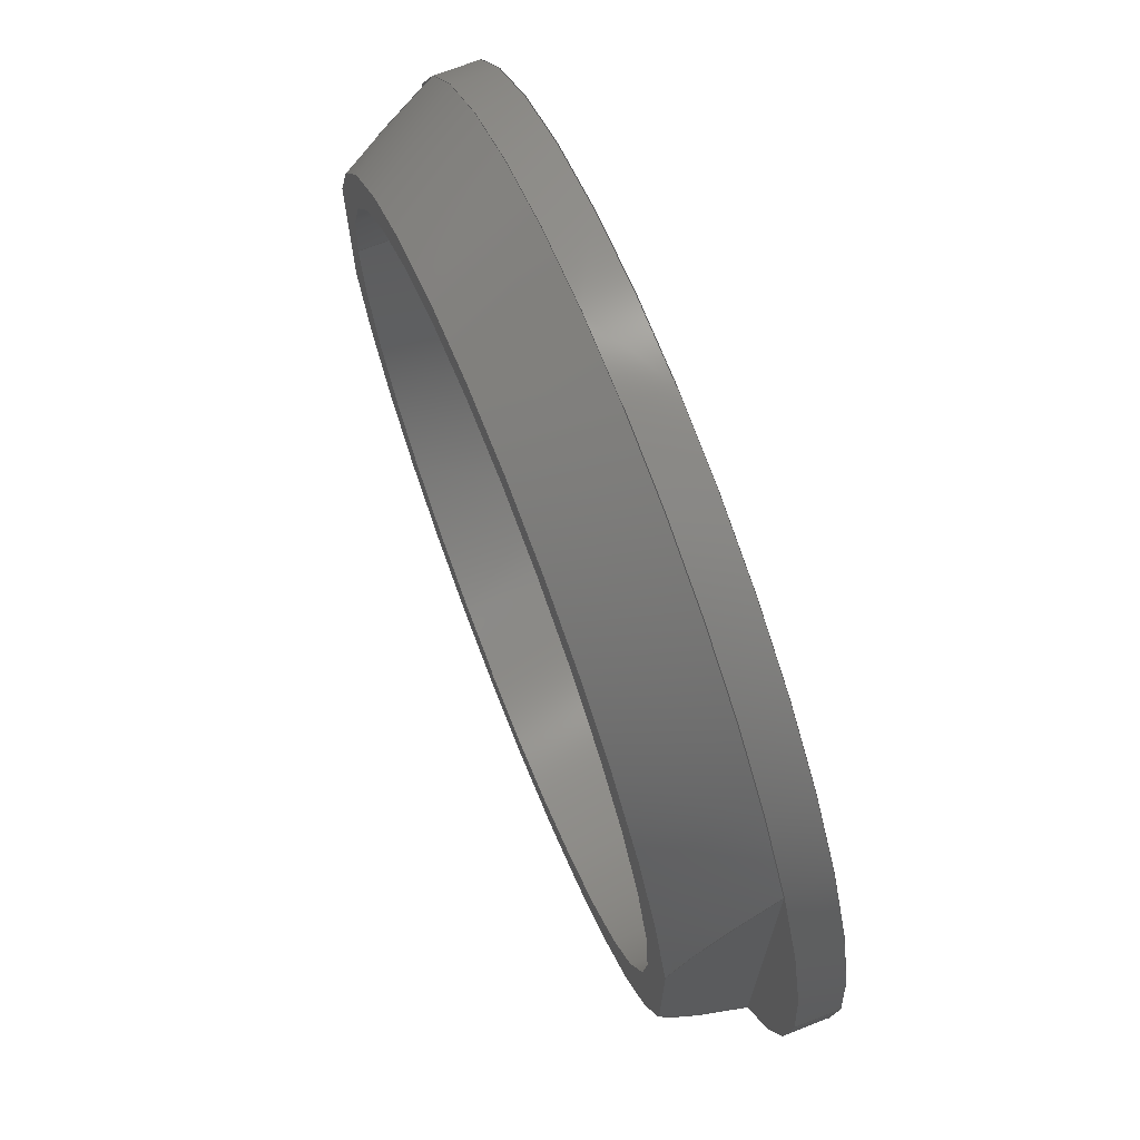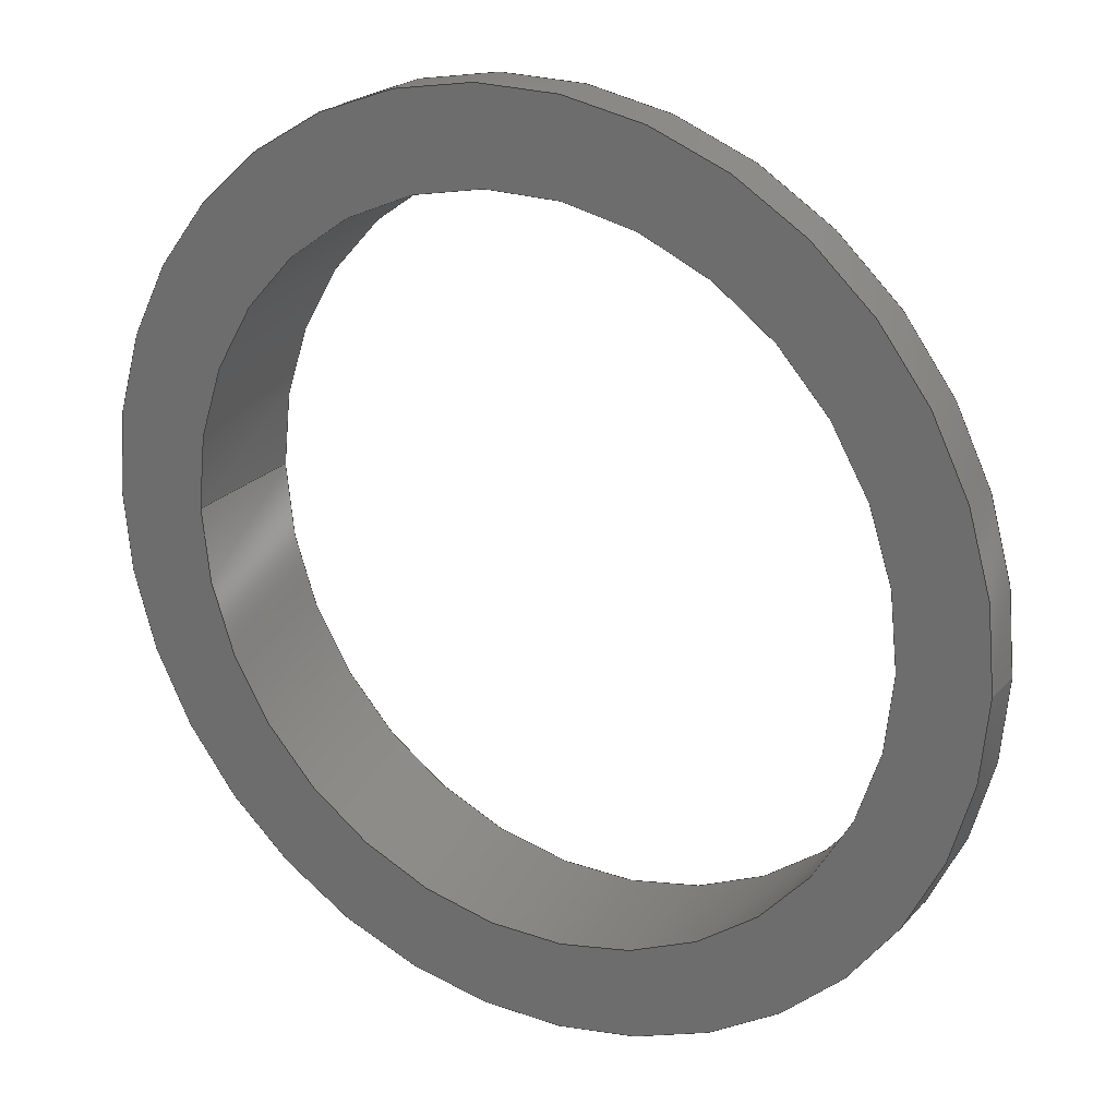
<metadata>
{"format":"step","ext":"stp","renderer":"f3d","projection":"perspective","resolution":1024,"background":"white","views":[{"elev":70.7,"azim":68.5,"up":"+Y"},{"elev":23.2,"azim":-149.5,"up":"+Y"}]}
</metadata>
<code>
ISO-10303-21;
DATA;
#1=(NAMED_UNIT(*)PLANE_ANGLE_UNIT()SI_UNIT($,.RADIAN.));
#2=DIMENSIONAL_EXPONENTS(0,0,0,0,0,0,0);
#3=PLANE_ANGLE_MEASURE_WITH_UNIT(PLANE_ANGLE_MEASURE(0.01745),#1);
#4=(CONVERSION_BASED_UNIT('DEGREE',#3)NAMED_UNIT(#2)PLANE_ANGLE_UNIT());
#5=(NAMED_UNIT(*)SI_UNIT($,.STERADIAN.)SOLID_ANGLE_UNIT());
#6=(LENGTH_UNIT()NAMED_UNIT(*)SI_UNIT(.MILLI.,.METRE.));
#7=UNCERTAINTY_MEASURE_WITH_UNIT(LENGTH_MEASURE(1e-06),#6,'DISTANCE_ACCURACY_VALUE','');
#8=(GEOMETRIC_REPRESENTATION_CONTEXT(3)GLOBAL_UNCERTAINTY_ASSIGNED_CONTEXT((#7))GLOBAL_UNIT_ASSIGNED_CONTEXT((#4,#5,#6))REPRESENTATION_CONTEXT('','3D'));
#9=APPLICATION_CONTEXT('automotive design');
#10=APPLICATION_PROTOCOL_DEFINITION('INTERNATIONAL_STANDARD','automotive_design',1998,#9);
#11=PRODUCT_CONTEXT('3D Mechanical Parts',#9,'mechanical');
#12=PRODUCT('Product','Product','',(#11));
#13=PRODUCT_RELATED_PRODUCT_CATEGORY('part',$,(#12));
#14=PRODUCT_CATEGORY('part',$);
#15=PERSON('1','Design','Joe',$,$,$);
#16=ORGANIZATION($,'None','None');
#17=PERSON_AND_ORGANIZATION(#15,#16);
#18=PERSON_AND_ORGANIZATION_ROLE('design_owner');
#19=APPLIED_PERSON_AND_ORGANIZATION_ASSIGNMENT(#17,#18,(#12));
#20=PRODUCT_DEFINITION_FORMATION_WITH_SPECIFIED_SOURCE('None','',#12,.BOUGHT.);
#21=PERSON('2','Creator','Joe',$,$,$);
#22=ORGANIZATION($,'None','None');
#23=PERSON_AND_ORGANIZATION(#21,#22);
#24=PERSON_AND_ORGANIZATION_ROLE('creator');
#25=APPLIED_PERSON_AND_ORGANIZATION_ASSIGNMENT(#23,#24,(#20));
#26=PERSON('3','Supplier','Joe',$,$,$);
#27=ORGANIZATION($,'None','None');
#28=PERSON_AND_ORGANIZATION(#26,#27);
#29=PERSON_AND_ORGANIZATION_ROLE('design_supplier');
#30=APPLIED_PERSON_AND_ORGANIZATION_ASSIGNMENT(#28,#29,(#20));
#31=PRODUCT_DEFINITION_CONTEXT('part definition',#9,'design');
#32=PRODUCT_DEFINITION('None','',#20,#31);
#33=PERSON('4','Creator','Joe',$,$,$);
#34=ORGANIZATION($,'None','None');
#35=PERSON_AND_ORGANIZATION(#33,#34);
#36=PERSON_AND_ORGANIZATION_ROLE('creator');
#37=APPLIED_PERSON_AND_ORGANIZATION_ASSIGNMENT(#35,#36,(#32));
#38=CARTESIAN_POINT('NONE',(0,0,0));
#39=DIRECTION('NONE',(0,0,1));
#40=DIRECTION('NONE',(1,0,0));
#41=AXIS2_PLACEMENT_3D('NONE',#38,#39,#40);
#42=SHAPE_REPRESENTATION('SR1',(#41),#8);
#43=PRODUCT_DEFINITION_SHAPE('PDS1','Test Part',#32);
#44=SHAPE_DEFINITION_REPRESENTATION(#43,#42);
#45=CARTESIAN_POINT('',(8.335e-32,-6.429e-16,8.3));
#46=DIRECTION('',(0,0,1));
#47=DIRECTION('',(1,0,0));
#48=AXIS2_PLACEMENT_3D('',#45,#46,#47);
#49=CYLINDRICAL_SURFACE('',#48,10.5);
#50=CARTESIAN_POINT('',(10.5,-6.429e-16,9.3));
#51=VERTEX_POINT('',#50);
#52=CARTESIAN_POINT('',(10.5,-6.429e-16,8.3));
#53=VERTEX_POINT('',#52);
#54=CARTESIAN_POINT('',(10.5,-6.429e-16,9.3));
#55=DIRECTION('',(0,0,-1));
#56=VECTOR('',#55,1);
#57=LINE('',#54,#56);
#58=EDGE_CURVE('',#51,#53,#57,.T.);
#59=ORIENTED_EDGE('',*,*,#58,.F.);
#60=CARTESIAN_POINT('',(9,-5.408,9.3));
#61=VERTEX_POINT('',#60);
#62=CARTESIAN_POINT('',(8.335e-32,-6.429e-16,9.3));
#63=DIRECTION('',(0,0,1));
#64=DIRECTION('',(-1,0,0));
#65=AXIS2_PLACEMENT_3D('',#62,#63,#64);
#66=CIRCLE('',#65,10.5);
#67=EDGE_CURVE('',#61,#51,#66,.T.);
#68=ORIENTED_EDGE('',*,*,#67,.F.);
#69=CARTESIAN_POINT('',(-9,-5.408,9.3));
#70=VERTEX_POINT('',#69);
#71=CARTESIAN_POINT('',(8.335e-32,-6.429e-16,9.3));
#72=DIRECTION('',(0,0,1));
#73=DIRECTION('',(-1,0,0));
#74=AXIS2_PLACEMENT_3D('',#71,#72,#73);
#75=CIRCLE('',#74,10.5);
#76=EDGE_CURVE('',#70,#61,#75,.T.);
#77=ORIENTED_EDGE('',*,*,#76,.F.);
#78=CARTESIAN_POINT('',(-10.5,-1.929e-15,9.3));
#79=VERTEX_POINT('',#78);
#80=CARTESIAN_POINT('',(8.335e-32,-6.429e-16,9.3));
#81=DIRECTION('',(0,0,1));
#82=DIRECTION('',(-1,0,0));
#83=AXIS2_PLACEMENT_3D('',#80,#81,#82);
#84=CIRCLE('',#83,10.5);
#85=EDGE_CURVE('',#79,#70,#84,.T.);
#86=ORIENTED_EDGE('',*,*,#85,.F.);
#87=CARTESIAN_POINT('',(-10.5,-1.929e-15,8.3));
#88=VERTEX_POINT('',#87);
#89=CARTESIAN_POINT('',(-10.5,-1.929e-15,9.3));
#90=DIRECTION('',(0,0,-1));
#91=VECTOR('',#90,1);
#92=LINE('',#89,#91);
#93=EDGE_CURVE('',#79,#88,#92,.T.);
#94=ORIENTED_EDGE('',*,*,#93,.T.);
#95=CARTESIAN_POINT('',(8.335e-32,-6.429e-16,8.3));
#96=DIRECTION('',(0,0,1));
#97=DIRECTION('',(1,0,0));
#98=AXIS2_PLACEMENT_3D('',#95,#96,#97);
#99=CIRCLE('',#98,10.5);
#100=EDGE_CURVE('',#88,#53,#99,.T.);
#101=ORIENTED_EDGE('',*,*,#100,.T.);
#102=EDGE_LOOP('',(#59,#68,#77,#86,#94,#101));
#103=FACE_OUTER_BOUND('',#102,.T.);
#104=ADVANCED_FACE('',(#103),#49,.T.);
#105=CARTESIAN_POINT('',(-0.1142,1.1e-15,12.43));
#106=DIRECTION('',(0,0,1));
#107=DIRECTION('',(1,0,0));
#108=AXIS2_PLACEMENT_3D('',#105,#106,#107);
#109=CYLINDRICAL_SURFACE('',#108,8.401);
#110=CARTESIAN_POINT('',(8.287,1.1e-15,8.3));
#111=VERTEX_POINT('',#110);
#112=CARTESIAN_POINT('',(8.287,1.1e-15,11.5));
#113=VERTEX_POINT('',#112);
#114=CARTESIAN_POINT('',(8.287,1.1e-15,8.3));
#115=DIRECTION('',(0,0,1));
#116=VECTOR('',#115,3.2);
#117=LINE('',#114,#116);
#118=EDGE_CURVE('',#111,#113,#117,.T.);
#119=ORIENTED_EDGE('',*,*,#118,.F.);
#120=CARTESIAN_POINT('',(-8.515,7.147e-17,8.3));
#121=VERTEX_POINT('',#120);
#122=CARTESIAN_POINT('',(-0.1142,1.1e-15,8.3));
#123=DIRECTION('',(0,0,1));
#124=DIRECTION('',(1,0,0));
#125=AXIS2_PLACEMENT_3D('',#122,#123,#124);
#126=CIRCLE('',#125,8.401);
#127=EDGE_CURVE('',#121,#111,#126,.T.);
#128=ORIENTED_EDGE('',*,*,#127,.F.);
#129=CARTESIAN_POINT('',(-8.515,2.129e-15,11.5));
#130=VERTEX_POINT('',#129);
#131=CARTESIAN_POINT('',(-8.515,7.147e-17,8.3));
#132=DIRECTION('',(0,0,1));
#133=VECTOR('',#132,3.2);
#134=LINE('',#131,#133);
#135=EDGE_CURVE('',#121,#130,#134,.T.);
#136=ORIENTED_EDGE('',*,*,#135,.T.);
#137=CARTESIAN_POINT('',(-0.1142,1.1e-15,11.5));
#138=DIRECTION('',(0,0,-1));
#139=DIRECTION('',(1,0,0));
#140=AXIS2_PLACEMENT_3D('',#137,#138,#139);
#141=CIRCLE('',#140,8.401);
#142=EDGE_CURVE('',#113,#130,#141,.T.);
#143=ORIENTED_EDGE('',*,*,#142,.F.);
#144=EDGE_LOOP('',(#119,#128,#136,#143));
#145=FACE_OUTER_BOUND('',#144,.T.);
#146=ADVANCED_FACE('',(#145),#109,.F.);
#147=CARTESIAN_POINT('',(-0.1142,1.1e-15,12.43));
#148=DIRECTION('',(0,0,1));
#149=DIRECTION('',(1,0,0));
#150=AXIS2_PLACEMENT_3D('',#147,#148,#149);
#151=CYLINDRICAL_SURFACE('',#150,8.401);
#152=ORIENTED_EDGE('',*,*,#118,.T.);
#153=CARTESIAN_POINT('',(-0.1142,1.1e-15,11.5));
#154=DIRECTION('',(0,0,-1));
#155=DIRECTION('',(1,0,0));
#156=AXIS2_PLACEMENT_3D('',#153,#154,#155);
#157=CIRCLE('',#156,8.401);
#158=EDGE_CURVE('',#130,#113,#157,.T.);
#159=ORIENTED_EDGE('',*,*,#158,.F.);
#160=ORIENTED_EDGE('',*,*,#135,.F.);
#161=CARTESIAN_POINT('',(-0.1142,1.1e-15,8.3));
#162=DIRECTION('',(0,0,1));
#163=DIRECTION('',(1,0,0));
#164=AXIS2_PLACEMENT_3D('',#161,#162,#163);
#165=CIRCLE('',#164,8.401);
#166=EDGE_CURVE('',#111,#121,#165,.T.);
#167=ORIENTED_EDGE('',*,*,#166,.F.);
#168=EDGE_LOOP('',(#152,#159,#160,#167));
#169=FACE_OUTER_BOUND('',#168,.T.);
#170=ADVANCED_FACE('',(#169),#151,.F.);
#171=CARTESIAN_POINT('',(9,-5.408,9.3));
#172=DIRECTION('',(-1,-1.729e-12,0));
#173=DIRECTION('',(0,0,1));
#174=AXIS2_PLACEMENT_3D('',#171,#172,#173);
#175=PLANE('',#174);
#176=CARTESIAN_POINT('',(9,2.048,11.5));
#177=VERTEX_POINT('',#176);
#178=CARTESIAN_POINT('',(9,5.408,9.3));
#179=VERTEX_POINT('',#178);
#180=CARTESIAN_POINT('',(9,2.048,11.5));
#181=CARTESIAN_POINT('',(9,3.62,10.9));
#182=CARTESIAN_POINT('',(9,5.408,9.3));
#183=(BOUNDED_CURVE()B_SPLINE_CURVE(2,(#180,#181,#182),.UNSPECIFIED.,.F.,.U.)B_SPLINE_CURVE_WITH_KNOTS((3,3),(0,4.033),.UNSPECIFIED.)CURVE()GEOMETRIC_REPRESENTATION_ITEM()RATIONAL_B_SPLINE_CURVE((1,1.015,1))REPRESENTATION_ITEM(''));
#184=EDGE_CURVE('',#177,#179,#183,.T.);
#185=ORIENTED_EDGE('',*,*,#184,.F.);
#186=CARTESIAN_POINT('',(9,-2.048,11.5));
#187=VERTEX_POINT('',#186);
#188=CARTESIAN_POINT('',(9,-2.048,11.5));
#189=DIRECTION('',(-1.729e-12,1,0));
#190=VECTOR('',#189,4.095);
#191=LINE('',#188,#190);
#192=EDGE_CURVE('',#187,#177,#191,.T.);
#193=ORIENTED_EDGE('',*,*,#192,.F.);
#194=CARTESIAN_POINT('',(9,-5.408,9.3));
#195=CARTESIAN_POINT('',(9,-3.62,10.9));
#196=CARTESIAN_POINT('',(9,-2.048,11.5));
#197=(BOUNDED_CURVE()B_SPLINE_CURVE(2,(#194,#195,#196),.UNSPECIFIED.,.F.,.U.)B_SPLINE_CURVE_WITH_KNOTS((3,3),(0,4.033),.UNSPECIFIED.)CURVE()GEOMETRIC_REPRESENTATION_ITEM()RATIONAL_B_SPLINE_CURVE((1,1.015,1))REPRESENTATION_ITEM(''));
#198=EDGE_CURVE('',#61,#187,#197,.T.);
#199=ORIENTED_EDGE('',*,*,#198,.F.);
#200=CARTESIAN_POINT('',(9,5.408,9.3));
#201=DIRECTION('',(1.729e-12,-1,0));
#202=VECTOR('',#201,10.82);
#203=LINE('',#200,#202);
#204=EDGE_CURVE('',#179,#61,#203,.T.);
#205=ORIENTED_EDGE('',*,*,#204,.F.);
#206=EDGE_LOOP('',(#185,#193,#199,#205));
#207=FACE_OUTER_BOUND('',#206,.T.);
#208=ADVANCED_FACE('',(#207),#175,.F.);
#209=CARTESIAN_POINT('',(9.459,1.636e-11,9.3));
#210=DIRECTION('',(0,0,1));
#211=DIRECTION('',(1,0,0));
#212=AXIS2_PLACEMENT_3D('',#209,#210,#211);
#213=PLANE('',#212);
#214=ORIENTED_EDGE('',*,*,#67,.T.);
#215=CARTESIAN_POINT('',(8.335e-32,-6.429e-16,9.3));
#216=DIRECTION('',(0,0,1));
#217=DIRECTION('',(-1,0,0));
#218=AXIS2_PLACEMENT_3D('',#215,#216,#217);
#219=CIRCLE('',#218,10.5);
#220=EDGE_CURVE('',#51,#179,#219,.T.);
#221=ORIENTED_EDGE('',*,*,#220,.T.);
#222=ORIENTED_EDGE('',*,*,#204,.T.);
#223=EDGE_LOOP('',(#214,#221,#222));
#224=FACE_OUTER_BOUND('',#223,.T.);
#225=ADVANCED_FACE('',(#224),#213,.T.);
#226=CARTESIAN_POINT('',(-9,5.408,9.3));
#227=DIRECTION('',(1,-4.324e-13,0));
#228=DIRECTION('',(0,0,-1));
#229=AXIS2_PLACEMENT_3D('',#226,#227,#228);
#230=PLANE('',#229);
#231=CARTESIAN_POINT('',(-9,5.408,9.3));
#232=VERTEX_POINT('',#231);
#233=CARTESIAN_POINT('',(-9,2.048,11.5));
#234=VERTEX_POINT('',#233);
#235=CARTESIAN_POINT('',(-9,5.408,9.3));
#236=CARTESIAN_POINT('',(-9,3.62,10.9));
#237=CARTESIAN_POINT('',(-9,2.048,11.5));
#238=(BOUNDED_CURVE()B_SPLINE_CURVE(2,(#235,#236,#237),.UNSPECIFIED.,.F.,.U.)B_SPLINE_CURVE_WITH_KNOTS((3,3),(0,4.033),.UNSPECIFIED.)CURVE()GEOMETRIC_REPRESENTATION_ITEM()RATIONAL_B_SPLINE_CURVE((1,1.015,1))REPRESENTATION_ITEM(''));
#239=EDGE_CURVE('',#232,#234,#238,.T.);
#240=ORIENTED_EDGE('',*,*,#239,.F.);
#241=CARTESIAN_POINT('',(-9,-5.408,9.3));
#242=DIRECTION('',(4.324e-13,1,0));
#243=VECTOR('',#242,10.82);
#244=LINE('',#241,#243);
#245=EDGE_CURVE('',#70,#232,#244,.T.);
#246=ORIENTED_EDGE('',*,*,#245,.F.);
#247=CARTESIAN_POINT('',(-9,-2.048,11.5));
#248=VERTEX_POINT('',#247);
#249=CARTESIAN_POINT('',(-9,-2.048,11.5));
#250=CARTESIAN_POINT('',(-9,-3.62,10.9));
#251=CARTESIAN_POINT('',(-9,-5.408,9.3));
#252=(BOUNDED_CURVE()B_SPLINE_CURVE(2,(#249,#250,#251),.UNSPECIFIED.,.F.,.U.)B_SPLINE_CURVE_WITH_KNOTS((3,3),(0,4.033),.UNSPECIFIED.)CURVE()GEOMETRIC_REPRESENTATION_ITEM()RATIONAL_B_SPLINE_CURVE((1,1.015,1))REPRESENTATION_ITEM(''));
#253=EDGE_CURVE('',#248,#70,#252,.T.);
#254=ORIENTED_EDGE('',*,*,#253,.F.);
#255=CARTESIAN_POINT('',(-9,2.048,11.5));
#256=DIRECTION('',(-4.325e-13,-1,0));
#257=VECTOR('',#256,4.095);
#258=LINE('',#255,#257);
#259=EDGE_CURVE('',#234,#248,#258,.T.);
#260=ORIENTED_EDGE('',*,*,#259,.F.);
#261=EDGE_LOOP('',(#240,#246,#254,#260));
#262=FACE_OUTER_BOUND('',#261,.T.);
#263=ADVANCED_FACE('',(#262),#230,.F.);
#264=CARTESIAN_POINT('',(-9.459,1.998e-11,9.3));
#265=DIRECTION('',(0,0,1));
#266=DIRECTION('',(1,0,0));
#267=AXIS2_PLACEMENT_3D('',#264,#265,#266);
#268=PLANE('',#267);
#269=ORIENTED_EDGE('',*,*,#245,.T.);
#270=CARTESIAN_POINT('',(8.335e-32,-6.429e-16,9.3));
#271=DIRECTION('',(0,0,1));
#272=DIRECTION('',(-1,0,0));
#273=AXIS2_PLACEMENT_3D('',#270,#271,#272);
#274=CIRCLE('',#273,10.5);
#275=EDGE_CURVE('',#232,#79,#274,.T.);
#276=ORIENTED_EDGE('',*,*,#275,.T.);
#277=ORIENTED_EDGE('',*,*,#85,.T.);
#278=EDGE_LOOP('',(#269,#276,#277));
#279=FACE_OUTER_BOUND('',#278,.T.);
#280=ADVANCED_FACE('',(#279),#268,.T.);
#281=CARTESIAN_POINT('',(8.335e-32,-6.429e-16,10.4));
#282=DIRECTION('',(0,0,-1));
#283=DIRECTION('',(-1,0,0));
#284=AXIS2_PLACEMENT_3D('',#281,#282,#283);
#285=CONICAL_SURFACE('',#284,9.865,30);
#286=ORIENTED_EDGE('',*,*,#198,.T.);
#287=CARTESIAN_POINT('',(8.335e-32,-6.429e-16,11.5));
#288=DIRECTION('',(0,0,-1));
#289=DIRECTION('',(-1,0,0));
#290=AXIS2_PLACEMENT_3D('',#287,#288,#289);
#291=CIRCLE('',#290,9.23);
#292=EDGE_CURVE('',#187,#248,#291,.T.);
#293=ORIENTED_EDGE('',*,*,#292,.T.);
#294=ORIENTED_EDGE('',*,*,#253,.T.);
#295=ORIENTED_EDGE('',*,*,#76,.T.);
#296=EDGE_LOOP('',(#286,#293,#294,#295));
#297=FACE_OUTER_BOUND('',#296,.T.);
#298=ADVANCED_FACE('',(#297),#285,.T.);
#299=CARTESIAN_POINT('',(8.335e-32,-6.429e-16,10.4));
#300=DIRECTION('',(0,0,-1));
#301=DIRECTION('',(-1,0,0));
#302=AXIS2_PLACEMENT_3D('',#299,#300,#301);
#303=CONICAL_SURFACE('',#302,9.865,30);
#304=ORIENTED_EDGE('',*,*,#184,.T.);
#305=CARTESIAN_POINT('',(8.335e-32,-6.429e-16,9.3));
#306=DIRECTION('',(0,0,1));
#307=DIRECTION('',(-1,0,0));
#308=AXIS2_PLACEMENT_3D('',#305,#306,#307);
#309=CIRCLE('',#308,10.5);
#310=EDGE_CURVE('',#179,#232,#309,.T.);
#311=ORIENTED_EDGE('',*,*,#310,.T.);
#312=ORIENTED_EDGE('',*,*,#239,.T.);
#313=CARTESIAN_POINT('',(8.335e-32,-6.429e-16,11.5));
#314=DIRECTION('',(0,0,-1));
#315=DIRECTION('',(-1,0,0));
#316=AXIS2_PLACEMENT_3D('',#313,#314,#315);
#317=CIRCLE('',#316,9.23);
#318=EDGE_CURVE('',#234,#177,#317,.T.);
#319=ORIENTED_EDGE('',*,*,#318,.T.);
#320=EDGE_LOOP('',(#304,#311,#312,#319));
#321=FACE_OUTER_BOUND('',#320,.T.);
#322=ADVANCED_FACE('',(#321),#303,.T.);
#323=CARTESIAN_POINT('',(8.335e-32,-6.429e-16,8.3));
#324=DIRECTION('',(0,0,1));
#325=DIRECTION('',(1,0,0));
#326=AXIS2_PLACEMENT_3D('',#323,#324,#325);
#327=CYLINDRICAL_SURFACE('',#326,10.5);
#328=ORIENTED_EDGE('',*,*,#58,.T.);
#329=CARTESIAN_POINT('',(8.335e-32,-6.429e-16,8.3));
#330=DIRECTION('',(0,0,1));
#331=DIRECTION('',(1,0,0));
#332=AXIS2_PLACEMENT_3D('',#329,#330,#331);
#333=CIRCLE('',#332,10.5);
#334=EDGE_CURVE('',#53,#88,#333,.T.);
#335=ORIENTED_EDGE('',*,*,#334,.T.);
#336=ORIENTED_EDGE('',*,*,#93,.F.);
#337=ORIENTED_EDGE('',*,*,#275,.F.);
#338=ORIENTED_EDGE('',*,*,#310,.F.);
#339=ORIENTED_EDGE('',*,*,#220,.F.);
#340=EDGE_LOOP('',(#328,#335,#336,#337,#338,#339));
#341=FACE_OUTER_BOUND('',#340,.T.);
#342=ADVANCED_FACE('',(#341),#327,.T.);
#343=CARTESIAN_POINT('',(8.335e-32,-6.429e-16,11.5));
#344=DIRECTION('',(0,0,1));
#345=DIRECTION('',(1,0,0));
#346=AXIS2_PLACEMENT_3D('',#343,#344,#345);
#347=PLANE('',#346);
#348=ORIENTED_EDGE('',*,*,#192,.T.);
#349=ORIENTED_EDGE('',*,*,#318,.F.);
#350=ORIENTED_EDGE('',*,*,#259,.T.);
#351=ORIENTED_EDGE('',*,*,#292,.F.);
#352=EDGE_LOOP('',(#348,#349,#350,#351));
#353=FACE_OUTER_BOUND('',#352,.T.);
#354=ORIENTED_EDGE('',*,*,#158,.T.);
#355=ORIENTED_EDGE('',*,*,#142,.T.);
#356=EDGE_LOOP('',(#354,#355));
#357=FACE_BOUND('',#356,.T.);
#358=ADVANCED_FACE('',(#353,#357),#347,.T.);
#359=CARTESIAN_POINT('',(8.335e-32,-6.429e-16,8.3));
#360=DIRECTION('',(0,0,1));
#361=DIRECTION('',(1,0,0));
#362=AXIS2_PLACEMENT_3D('',#359,#360,#361);
#363=PLANE('',#362);
#364=ORIENTED_EDGE('',*,*,#334,.F.);
#365=ORIENTED_EDGE('',*,*,#100,.F.);
#366=EDGE_LOOP('',(#364,#365));
#367=FACE_OUTER_BOUND('',#366,.T.);
#368=ORIENTED_EDGE('',*,*,#127,.T.);
#369=ORIENTED_EDGE('',*,*,#166,.T.);
#370=EDGE_LOOP('',(#368,#369));
#371=FACE_BOUND('',#370,.T.);
#372=ADVANCED_FACE('',(#367,#371),#363,.F.);
#373=CLOSED_SHELL('',(#104,#146,#170,#208,#225,#263,#280,#298,#322,#342,#358,#372));
#374=MANIFOLD_SOLID_BREP('3e+32',#373);
#375=COLOUR_RGB('251',0.464,0.464,0.464);
#376=SURFACE_STYLE_USAGE(.BOTH.,#377);
#377=SURFACE_SIDE_STYLE('NONE',(#378));
#378=SURFACE_STYLE_FILL_AREA(#379);
#379=FILL_AREA_STYLE('NONE',(#380));
#380=FILL_AREA_STYLE_COLOUR('NONE',#375);
#381=PRESENTATION_STYLE_ASSIGNMENT((#376));
#382=STYLED_ITEM('NONE',(#381),#374);
#383=MECHANICAL_DESIGN_GEOMETRIC_PRESENTATION_REPRESENTATION('NONE',(#382),#8);
#384=PRESENTATION_LAYER_ASSIGNMENT('3D','None',(#374));
#385=ADVANCED_BREP_SHAPE_REPRESENTATION('ABSR1',(#374),#8);
#386=SHAPE_REPRESENTATION_RELATIONSHIP('SRRPL1','',#385,#42);
ENDSEC;
END-ISO-10303-21;

</code>
